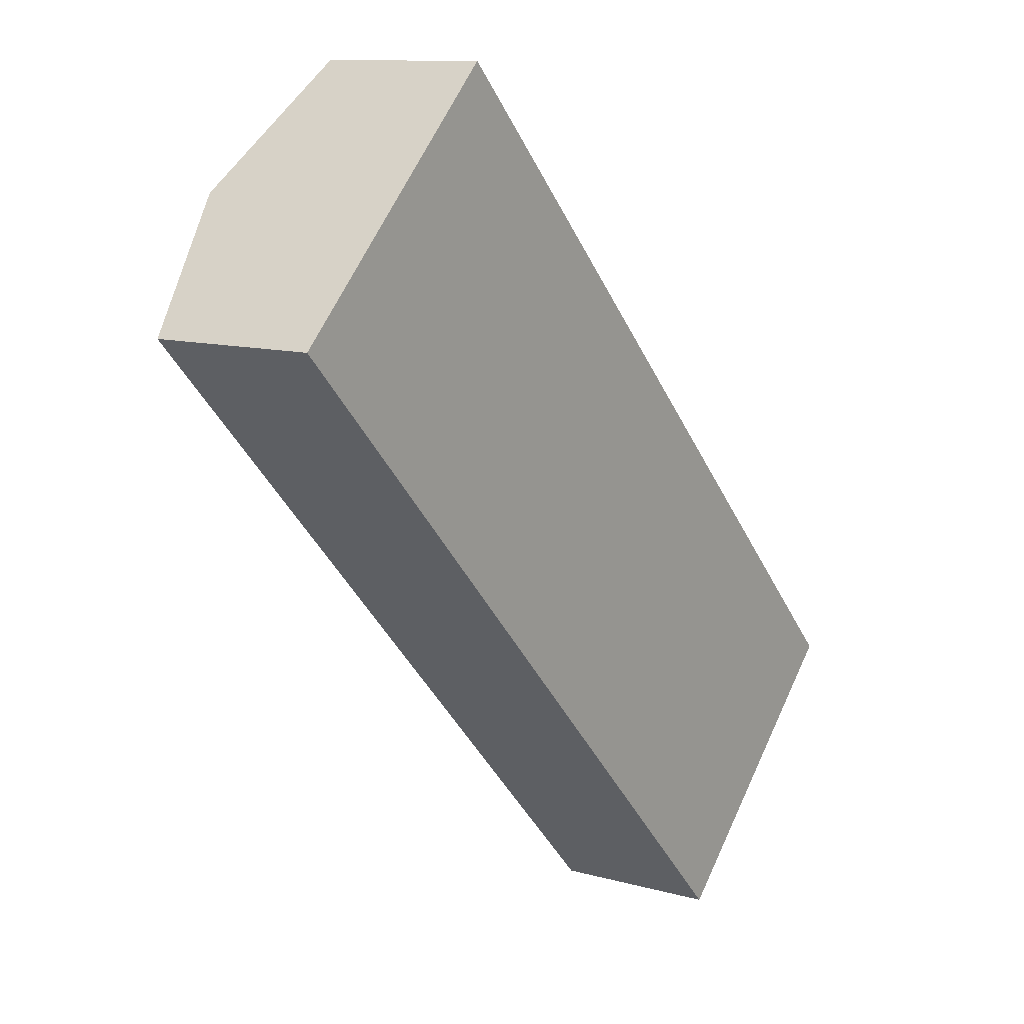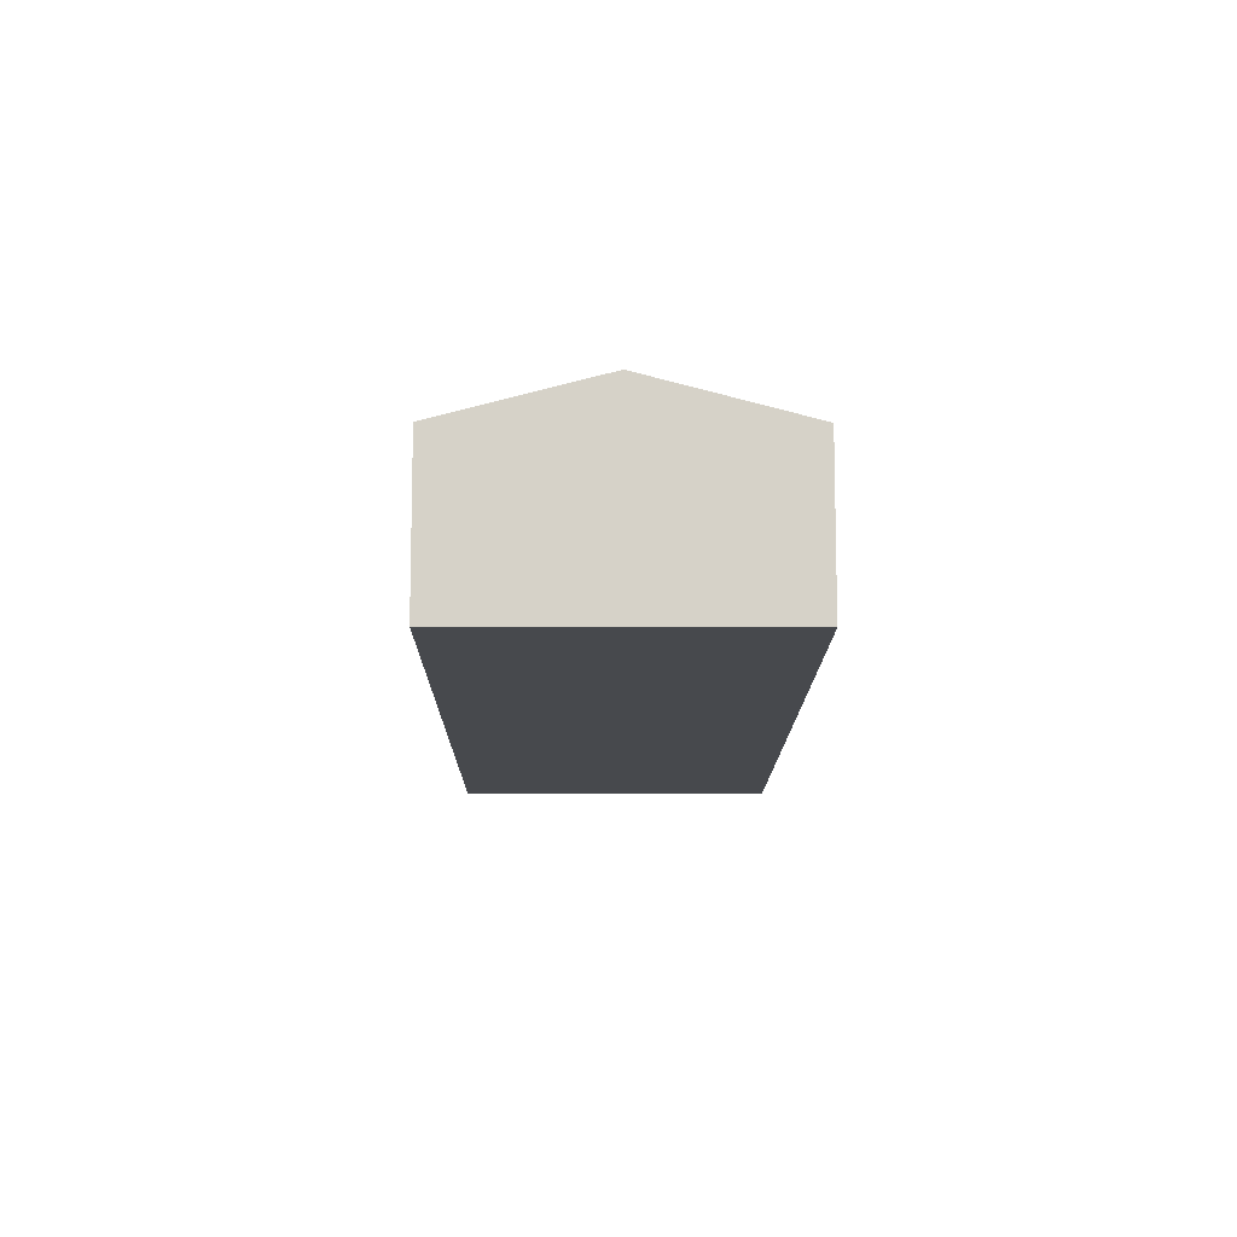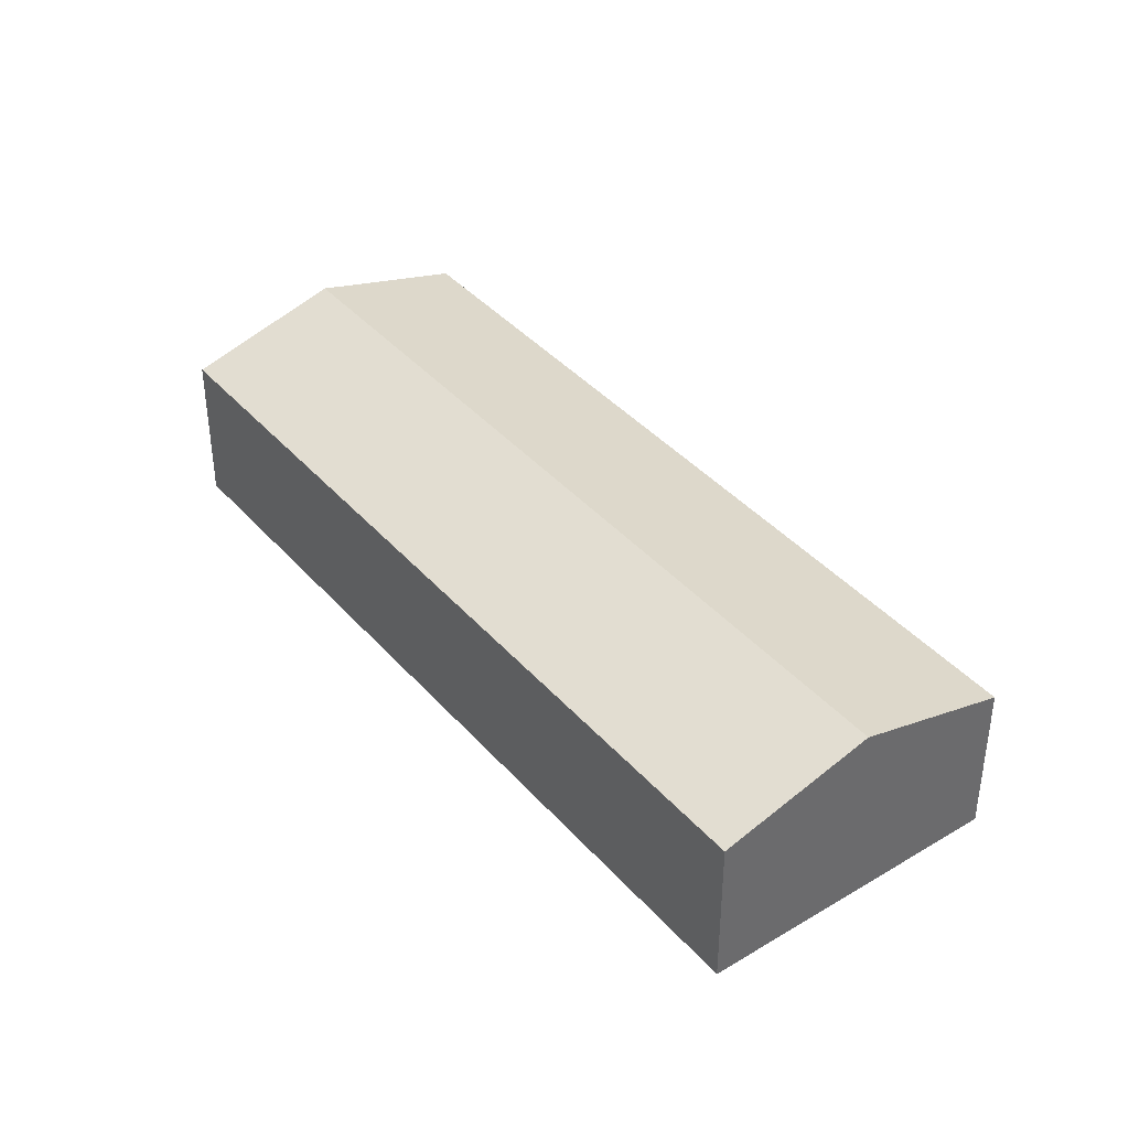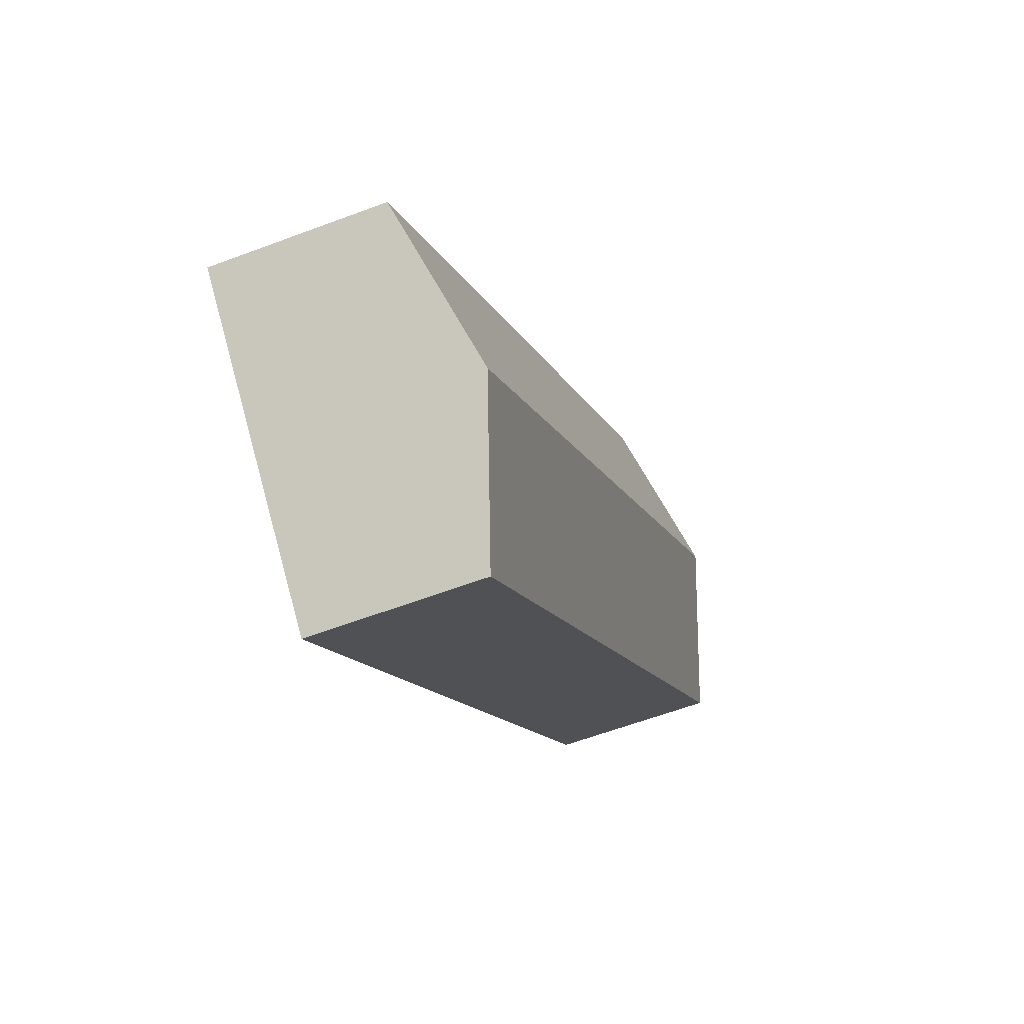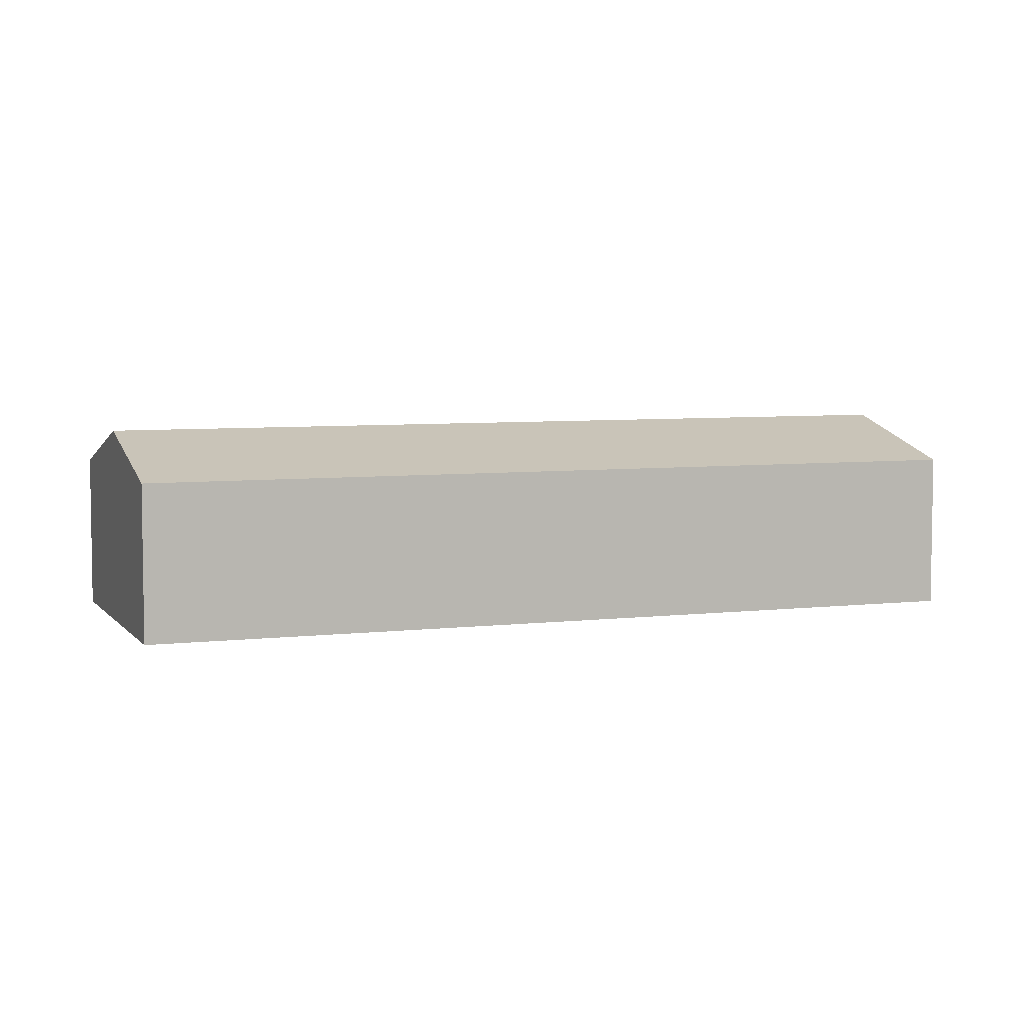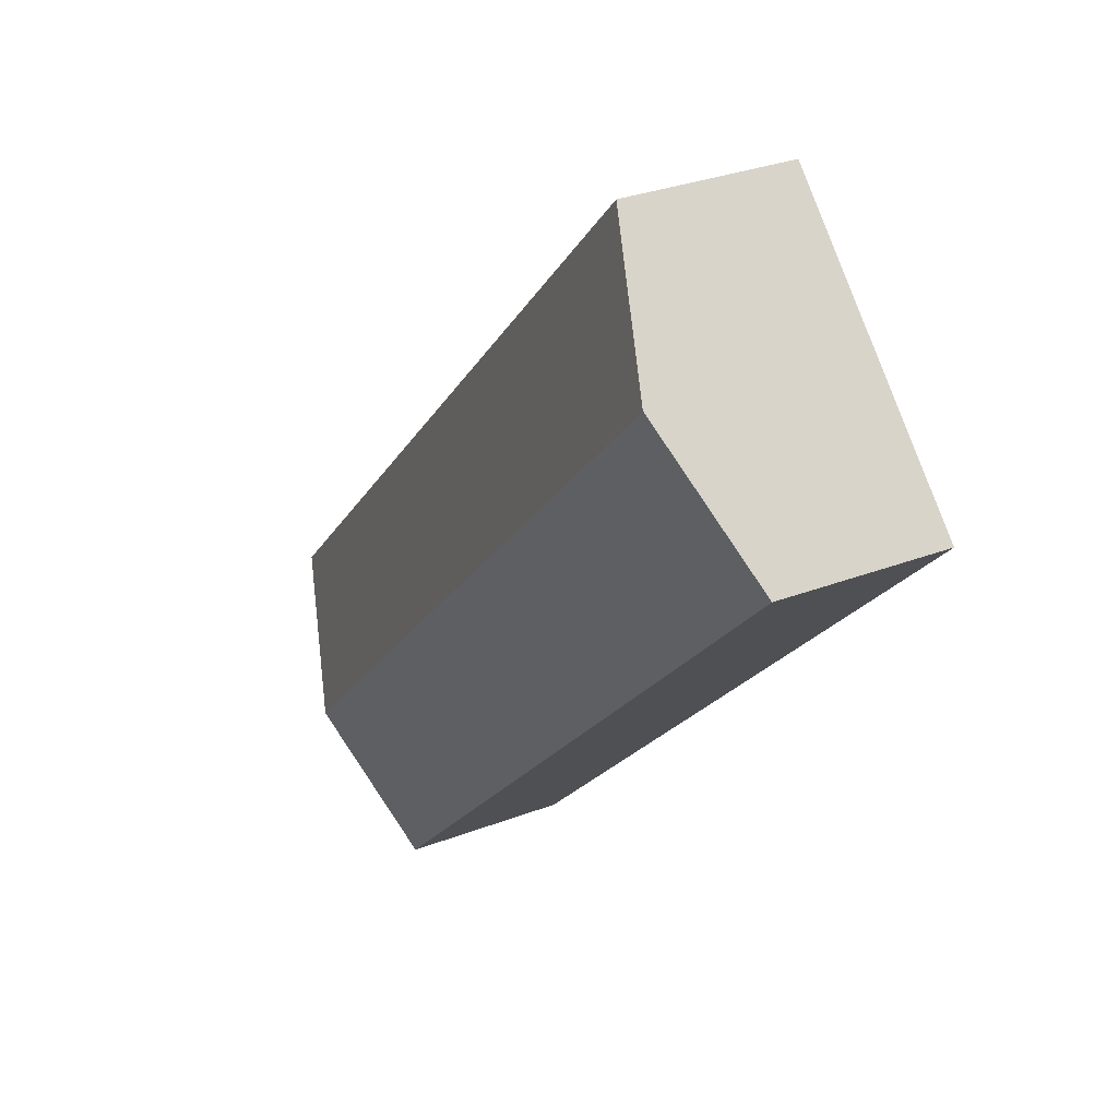
<metadata>
{"format":"obj","ext":"obj","renderer":"f3d","projection":"perspective","resolution":1024,"background":"white","views":[{"elev":10.9,"azim":-55.0,"up":"+Z"},{"elev":-12.0,"azim":-44.8,"up":"+Y"},{"elev":39.9,"azim":-81.0,"up":"+Y"},{"elev":-58.7,"azim":111.4,"up":"+Z"},{"elev":5.8,"azim":-154.4,"up":"+Y"},{"elev":31.1,"azim":-118.7,"up":"+Z"}]}
</metadata>
<code>
v  26.64 5.004 -12.89
v  5.607 5.59 5.47
v  7.205 5.004 7.029
v  3.603 6.325 3.514
v  23.04 6.325 -16.41
v  19.44 5.004 -19.92
v  0 5.004 3.064e-16
v  0 0 0
v  3.603 -2.152e-16 3.514
v  5.607 -3.349e-16 5.47
v  7.205 -4.304e-16 7.029
v  26.64 7.895e-16 -12.89
v  23.04 1.005e-15 -16.41
v  19.44 1.22e-15 -19.92
g defaultobject
f 1 2 3
f 2 1 4
f 4 1 5
f 6 4 5
f 4 6 7
f 8 4 7
f 4 8 9
f 4 9 2
f 2 9 3
f 3 9 10
f 3 10 11
f 11 1 3
f 1 11 12
f 12 5 1
f 5 12 6
f 6 12 13
f 6 13 14
f 14 7 6
f 7 14 8
f 11 13 12
f 13 11 10
f 13 10 9
f 13 9 14
f 14 9 8

</code>
